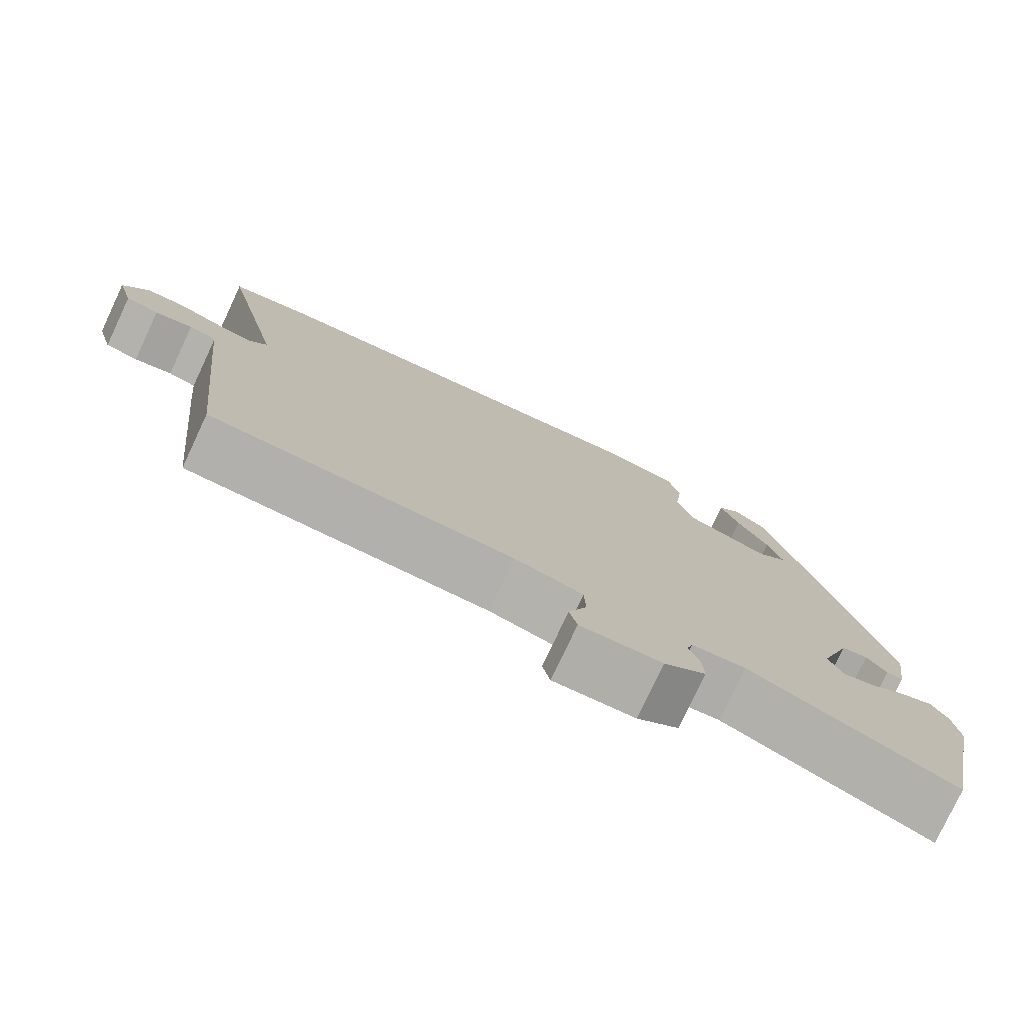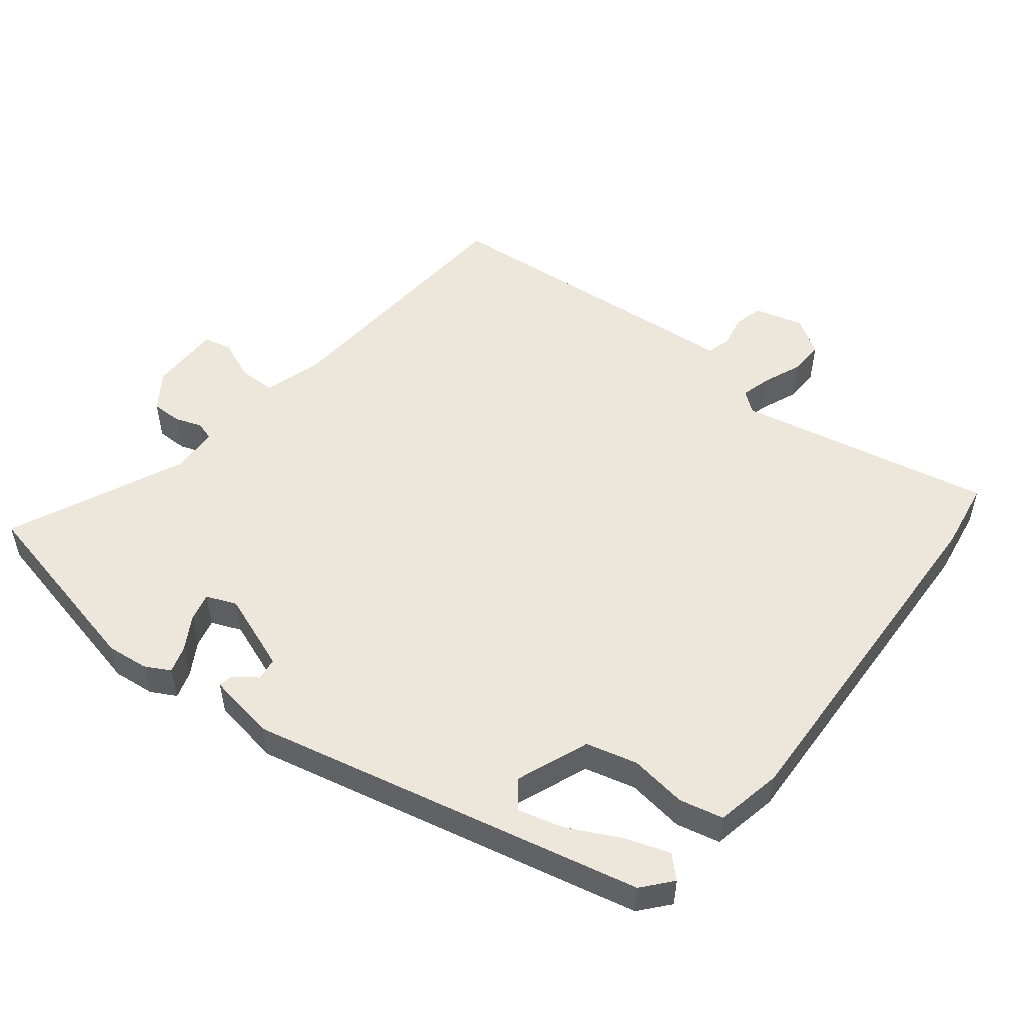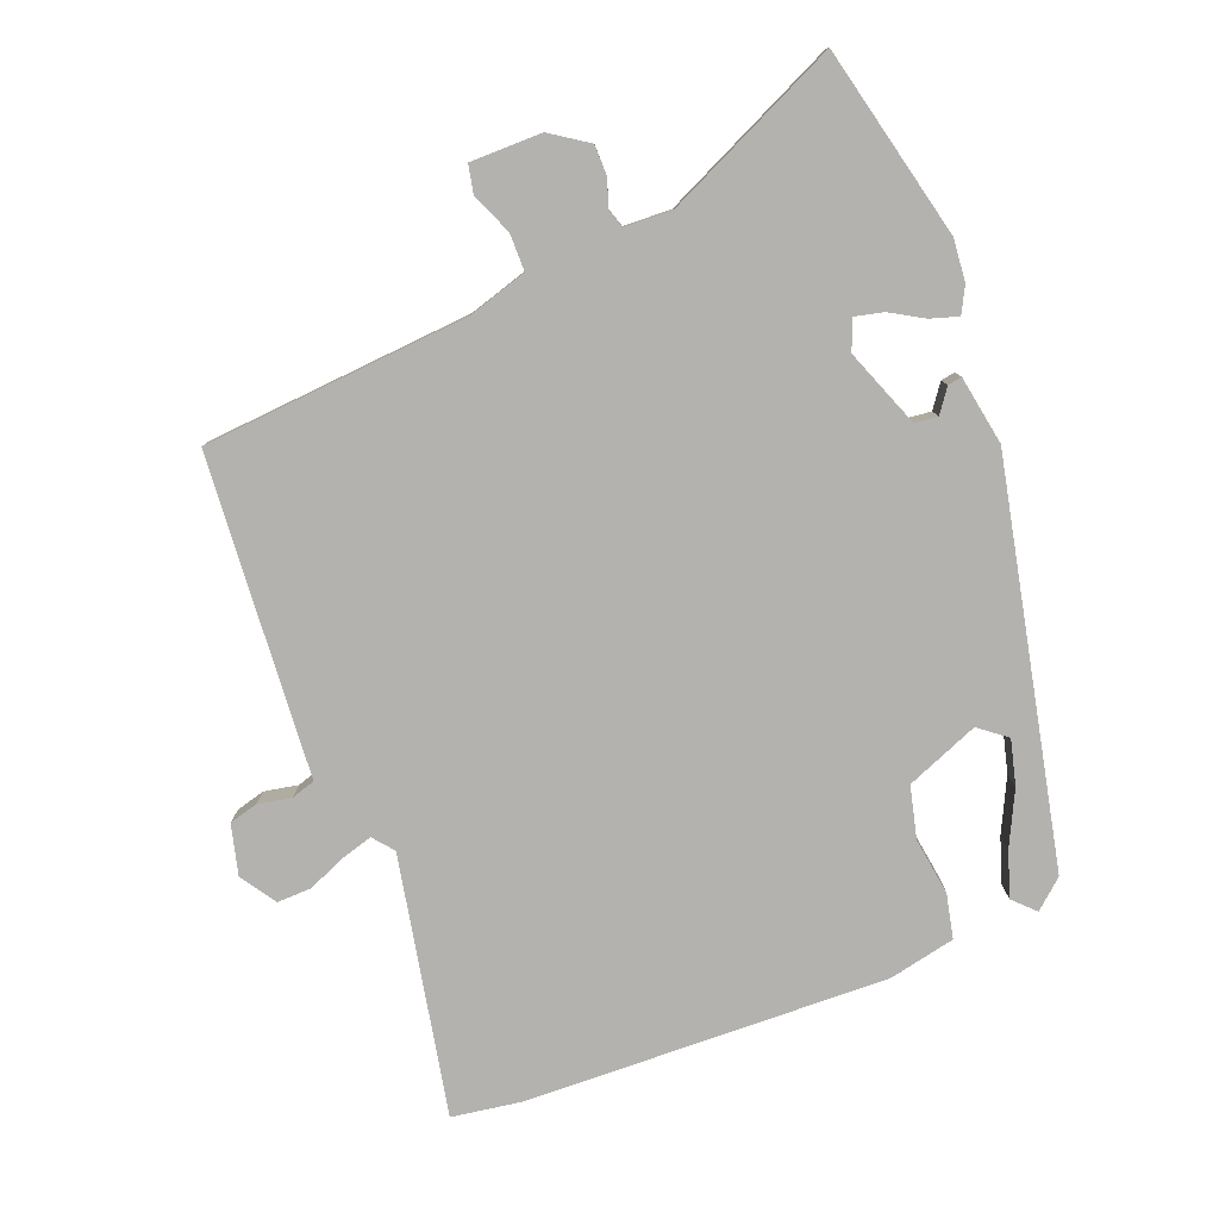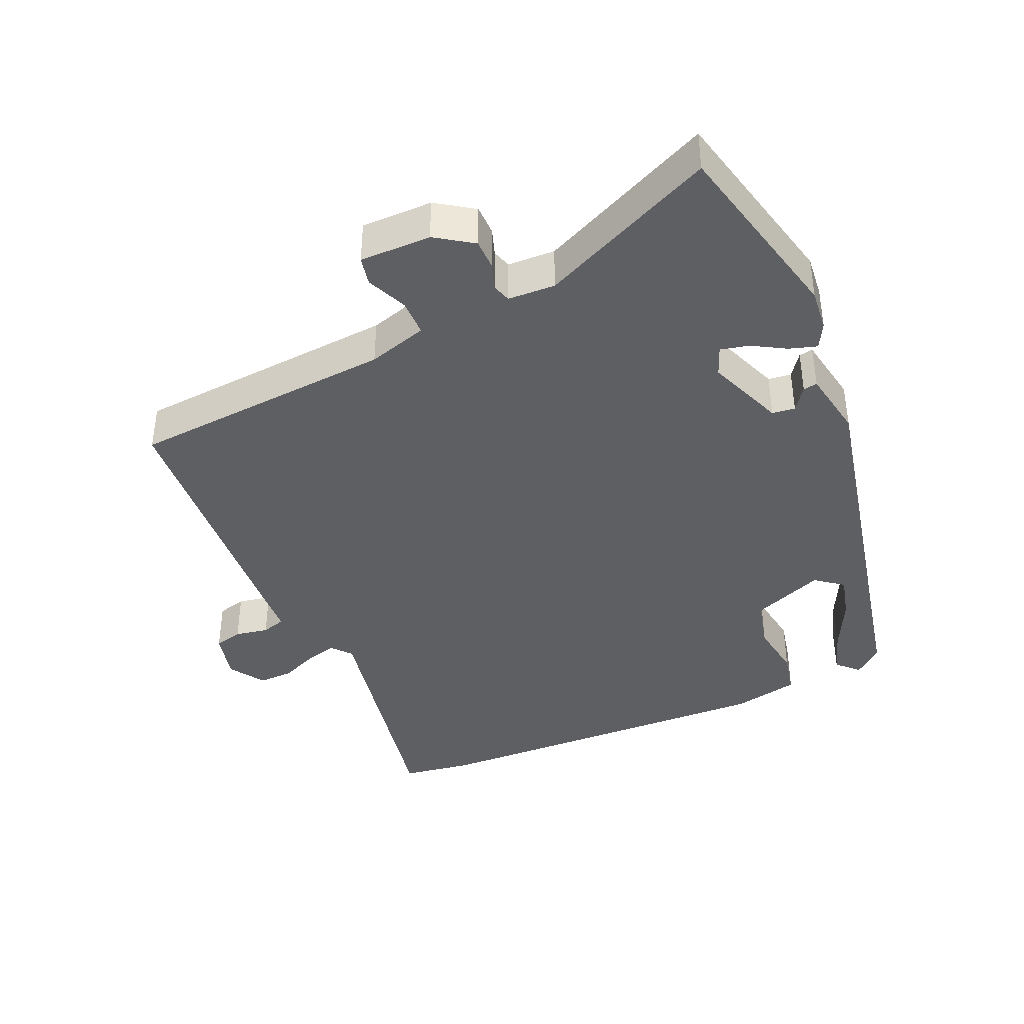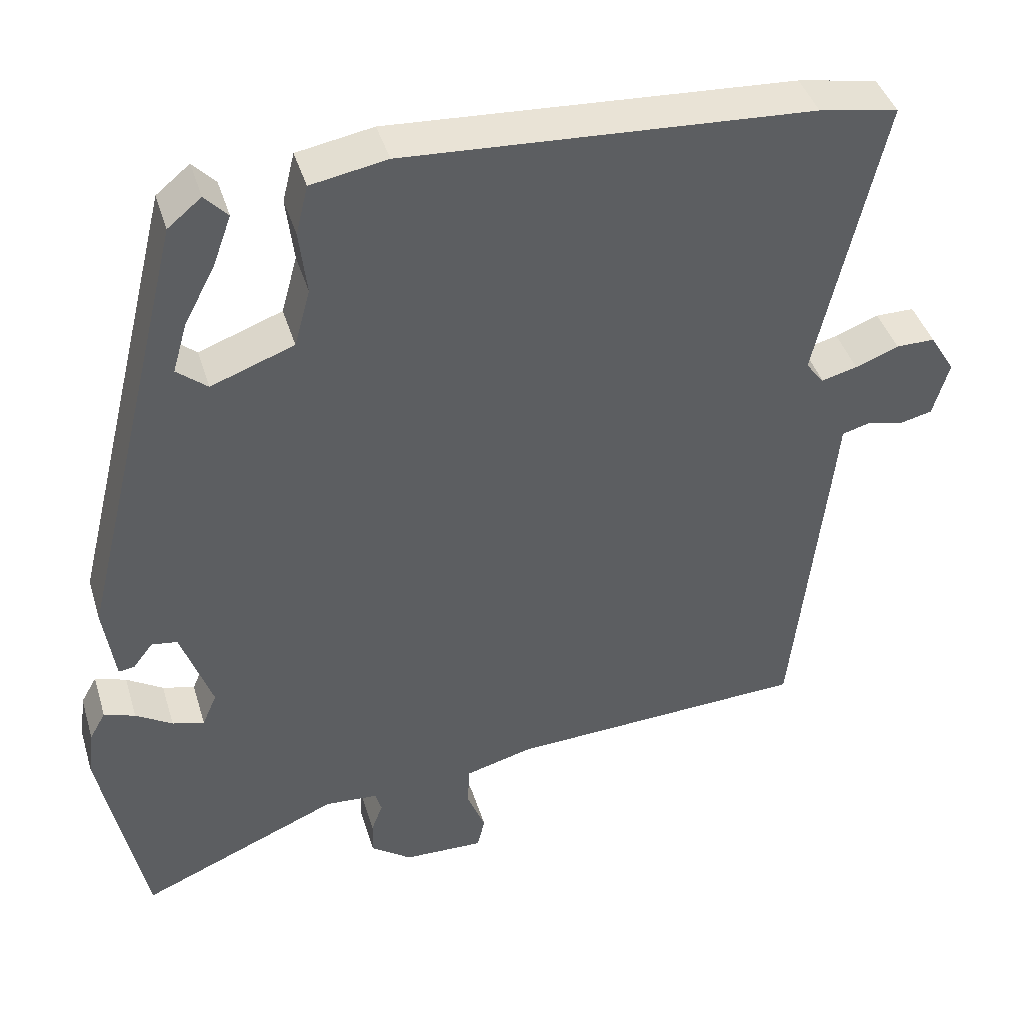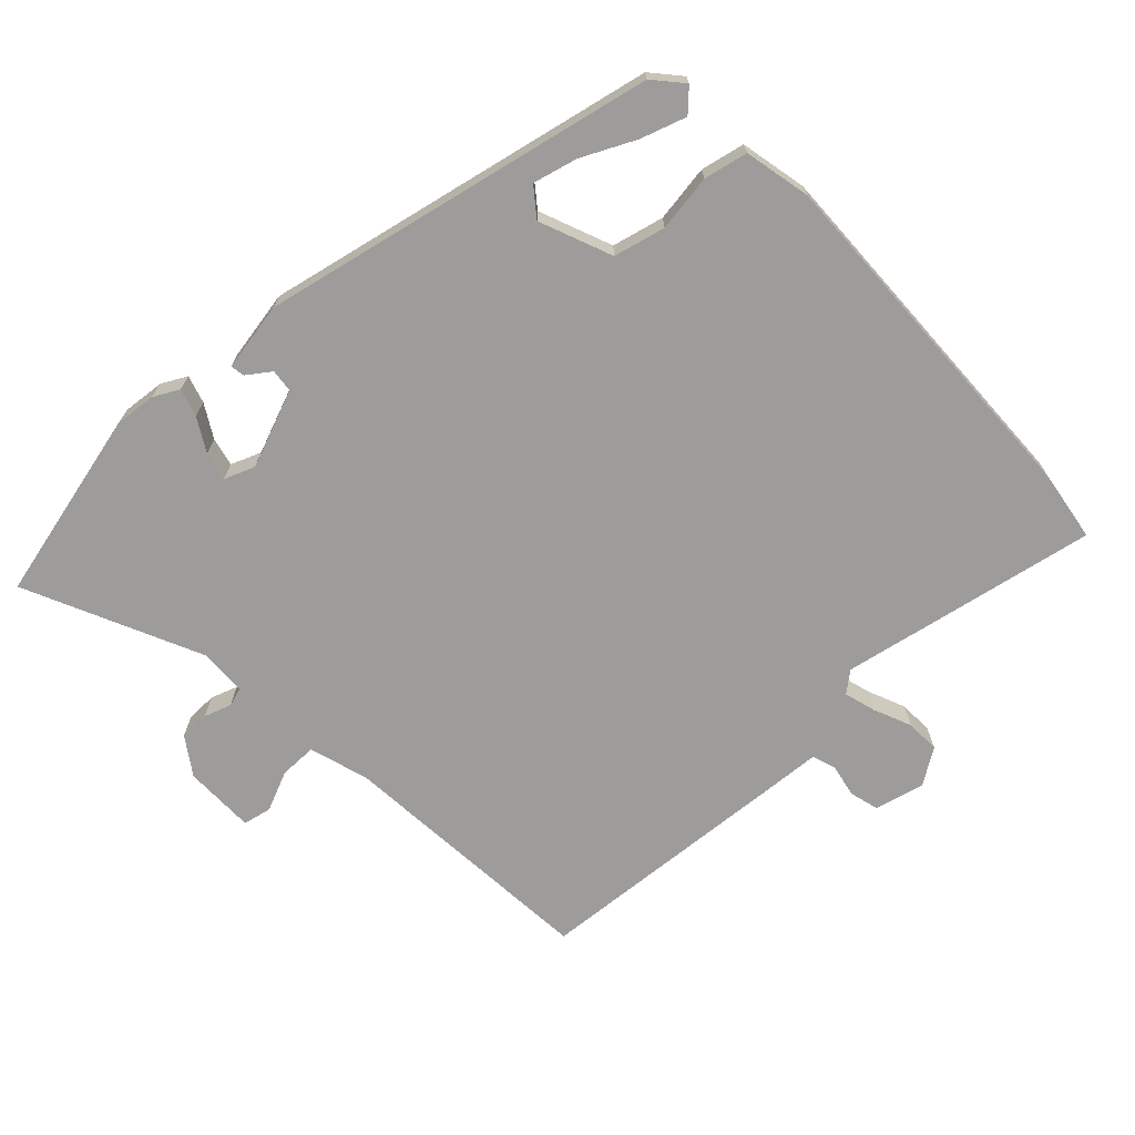
<metadata>
{"format":"obj","ext":"obj","renderer":"f3d","projection":"perspective","resolution":1024,"background":"white","views":[{"elev":-78.0,"azim":154.9,"up":"+Z"},{"elev":52.0,"azim":-50.5,"up":"+Y"},{"elev":-79.8,"azim":-157.0,"up":"+Y"},{"elev":-39.8,"azim":-154.5,"up":"+Y"},{"elev":42.0,"azim":-16.6,"up":"+Z"},{"elev":-70.2,"azim":-44.9,"up":"+Y"}]}
</metadata>
<code>
v -0.47 0.07 -0.649
v -0.528 0.07 -0.362
v -0.52 0.07 -0.3
v -0.499 0.07 -0.263
v -0.458 0.07 -0.277
v -0.41 0.07 -0.307
v -0.368 0.07 -0.318
v -0.349 0.07 -0.274
v -0.39 0.07 -0.157
v -0.424 0.07 -0.152
v -0.45 0.07 -0.186
v -0.471 0.07 -0.189
v -0.486 0.07 -0.086
v -0.343 0.07 0.496
v -0.299 0.07 0.532
v -0.269 0.07 0.5
v -0.293 0.07 0.434
v -0.334 0.07 0.356
v -0.353 0.07 0.29
v -0.313 0.07 0.257
v -0.204 0.07 0.297
v -0.183 0.07 0.373
v -0.193 0.07 0.458
v -0.177 0.07 0.523
v -0.077 0.07 0.541
v 0.457 0.07 0.508
v 0.561 0.07 0.489
v 0.475 0.07 0.11
v 0.499 0.07 0.079
v 0.546 0.07 0.091
v 0.603 0.07 0.113
v 0.654 0.07 0.113
v 0.687 0.07 0.059
v 0.666 0.07 -0.014
v 0.623 0.07 -0.024
v 0.574 0.07 -0.013
v 0.538 0.07 -0.023
v 0.531 0.07 -0.094
v 0.488 0.07 -0.496
v 0.093 0.07 -0.515
v 0.004 0.07 -0.539
v 0.002 0.07 -0.594
v 0.026 0.07 -0.655
v 0.016 0.07 -0.697
v -0.09 0.07 -0.694
v -0.144 0.07 -0.655
v -0.143 0.07 -0.61
v -0.128 0.07 -0.57
v -0.136 0.07 -0.542
v -0.206 0.07 -0.537
v -0.47 0 -0.649
v -0.528 0 -0.362
v -0.52 0 -0.3
v -0.499 0 -0.263
v -0.458 0 -0.277
v -0.41 0 -0.307
v -0.368 0 -0.318
v -0.349 0 -0.274
v -0.39 0 -0.157
v -0.424 0 -0.152
v -0.45 0 -0.186
v -0.471 0 -0.189
v -0.486 0 -0.086
v -0.343 0 0.496
v -0.299 0 0.532
v -0.269 0 0.5
v -0.293 0 0.434
v -0.334 0 0.356
v -0.353 0 0.29
v -0.313 0 0.257
v -0.204 0 0.297
v -0.183 0 0.373
v -0.193 0 0.458
v -0.177 0 0.523
v -0.077 0 0.541
v 0.457 0 0.508
v 0.561 0 0.489
v 0.475 0 0.11
v 0.499 0 0.079
v 0.546 0 0.091
v 0.603 0 0.113
v 0.654 0 0.113
v 0.687 0 0.059
v 0.666 0 -0.014
v 0.623 0 -0.024
v 0.574 0 -0.013
v 0.538 0 -0.023
v 0.531 0 -0.094
v 0.488 0 -0.496
v 0.093 0 -0.515
v 0.004 0 -0.539
v 0.002 0 -0.594
v 0.026 0 -0.655
v 0.016 0 -0.697
v -0.09 0 -0.694
v -0.144 0 -0.655
v -0.143 0 -0.61
v -0.128 0 -0.57
v -0.136 0 -0.542
v -0.206 0 -0.537
f 45 46 47 48
f 45 48 49
f 42 43 44 45
f 41 42 45 49
f 40 41 49 50
f 37 38 39 40
f 33 34 35 36
f 33 36 37
f 30 31 32 33
f 29 30 33 37
f 28 29 37 40
f 22 23 24 25
f 21 22 25 26
f 20 21 26 27
f 15 16 17 18
f 15 18 19
f 14 15 19
f 13 14 19
f 10 11 12 13
f 9 10 13 19
f 8 9 19 20
f 3 4 5 6
f 3 6 7
f 50 1 2 3
f 50 3 7
f 40 50 7 8
f 27 28 40
f 8 20 27 40
f 98 97 96 95
f 99 98 95
f 95 94 93 92
f 99 95 92 91
f 100 99 91 90
f 90 89 88 87
f 86 85 84 83
f 87 86 83
f 83 82 81 80
f 87 83 80 79
f 90 87 79 78
f 75 74 73 72
f 76 75 72 71
f 77 76 71 70
f 68 67 66 65
f 69 68 65
f 69 65 64
f 69 64 63
f 63 62 61 60
f 69 63 60 59
f 70 69 59 58
f 56 55 54 53
f 57 56 53
f 53 52 51 100
f 57 53 100
f 58 57 100 90
f 90 78 77
f 90 77 70 58
f 1 51 52 2
f 2 52 53 3
f 3 53 54 4
f 4 54 55 5
f 5 55 56 6
f 6 56 57 7
f 7 57 58 8
f 8 58 59 9
f 9 59 60 10
f 10 60 61 11
f 11 61 62 12
f 12 62 63 13
f 13 63 64 14
f 14 64 65 15
f 15 65 66 16
f 16 66 67 17
f 17 67 68 18
f 18 68 69 19
f 19 69 70 20
f 20 70 71 21
f 21 71 72 22
f 22 72 73 23
f 23 73 74 24
f 24 74 75 25
f 25 75 76 26
f 26 76 77 27
f 27 77 78 28
f 28 78 79 29
f 29 79 80 30
f 30 80 81 31
f 31 81 82 32
f 32 82 83 33
f 33 83 84 34
f 34 84 85 35
f 35 85 86 36
f 36 86 87 37
f 37 87 88 38
f 38 88 89 39
f 39 89 90 40
f 40 90 91 41
f 41 91 92 42
f 42 92 93 43
f 43 93 94 44
f 44 94 95 45
f 45 95 96 46
f 46 96 97 47
f 47 97 98 48
f 48 98 99 49
f 49 99 100 50
f 50 100 51 1

</code>
